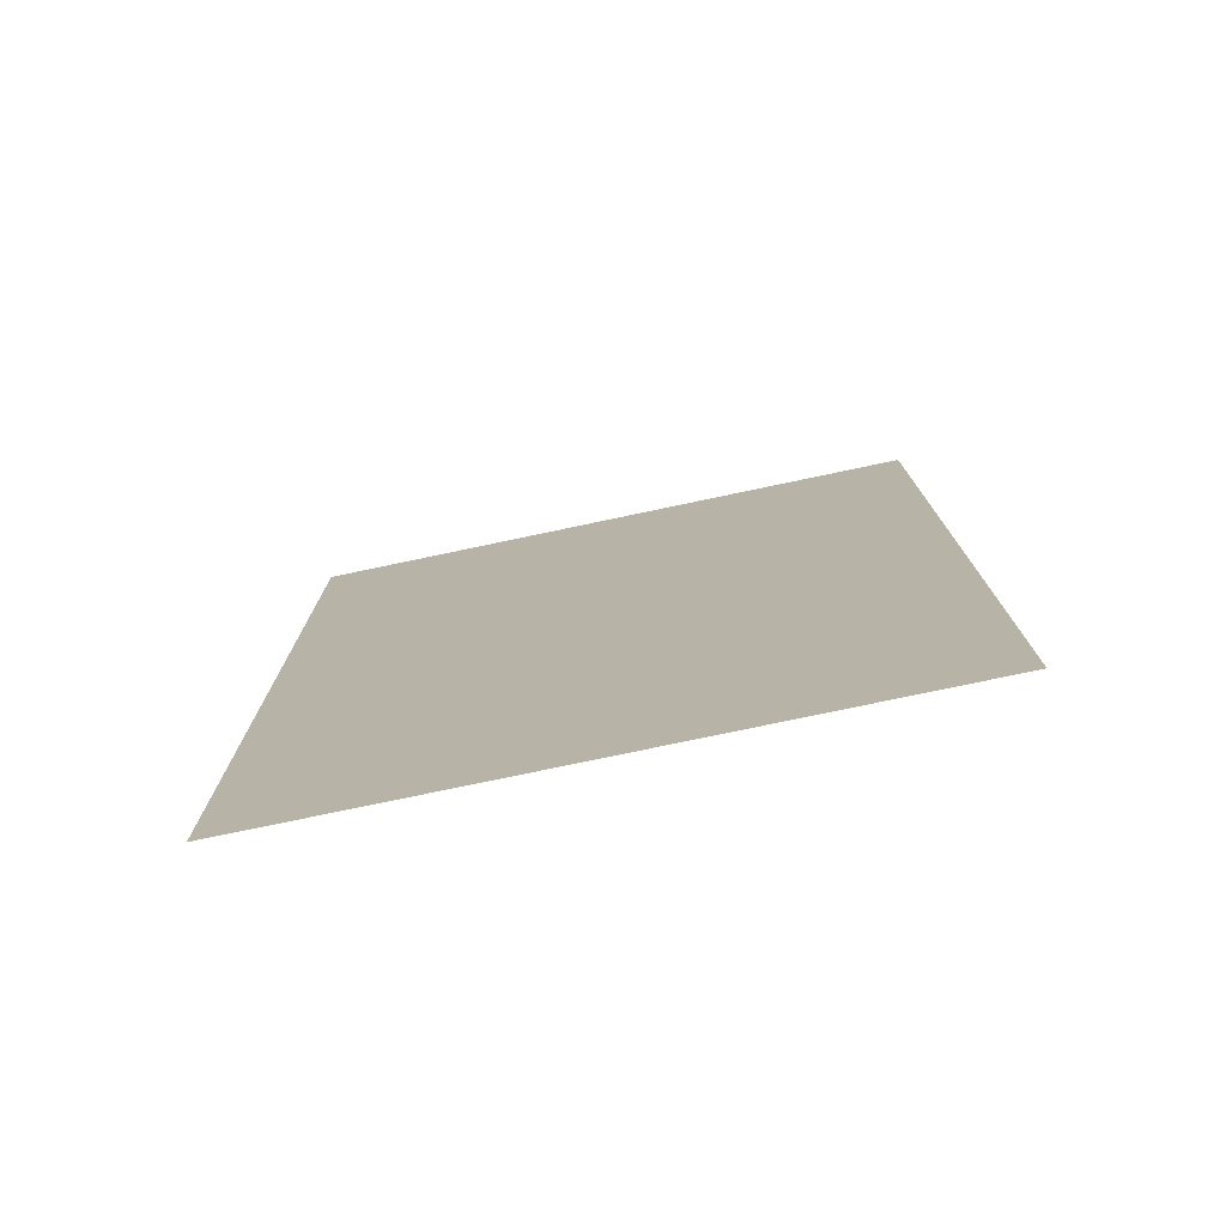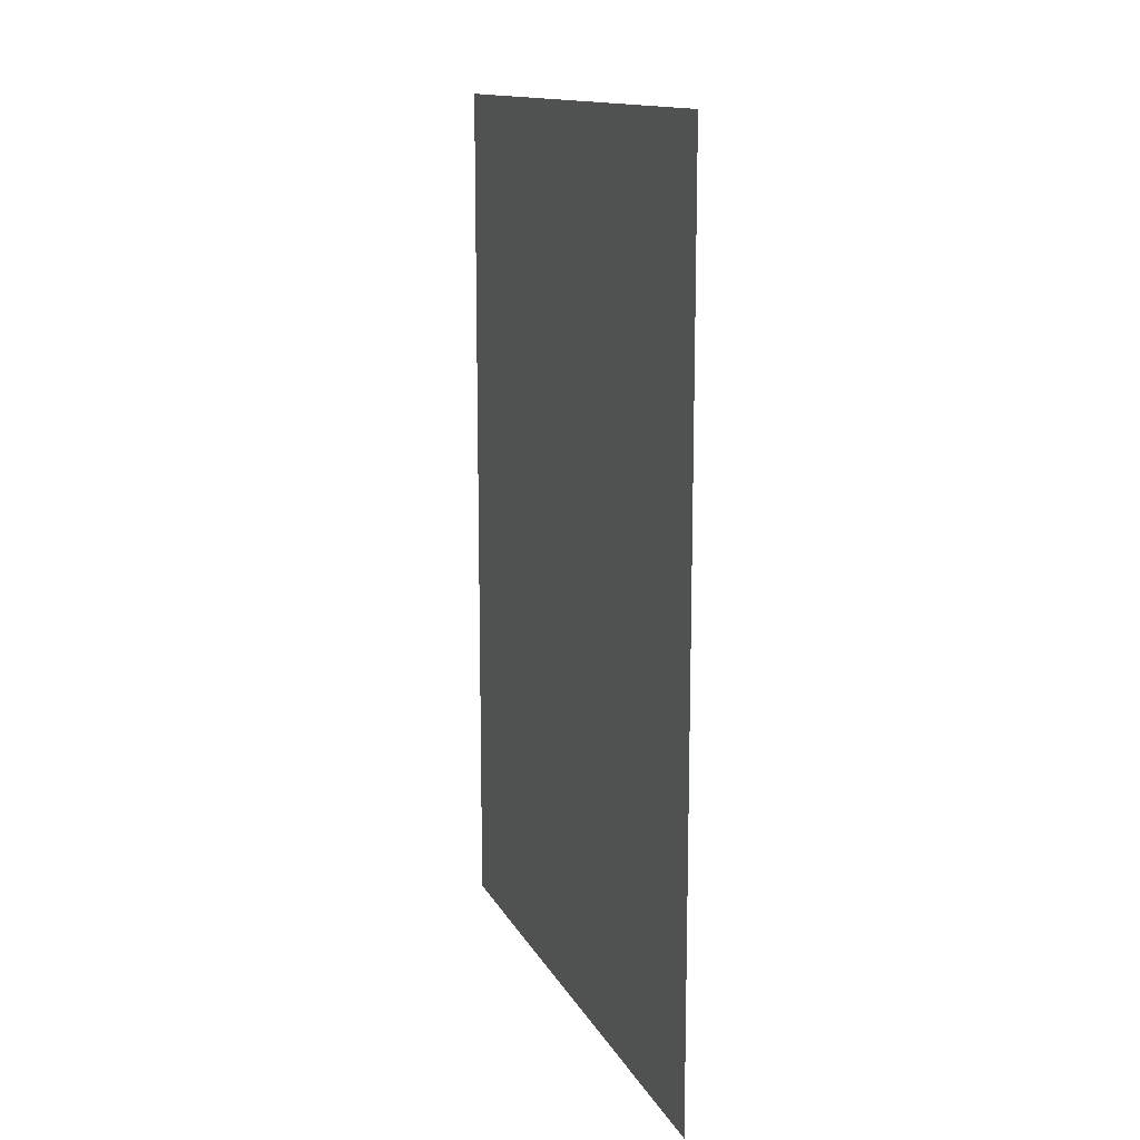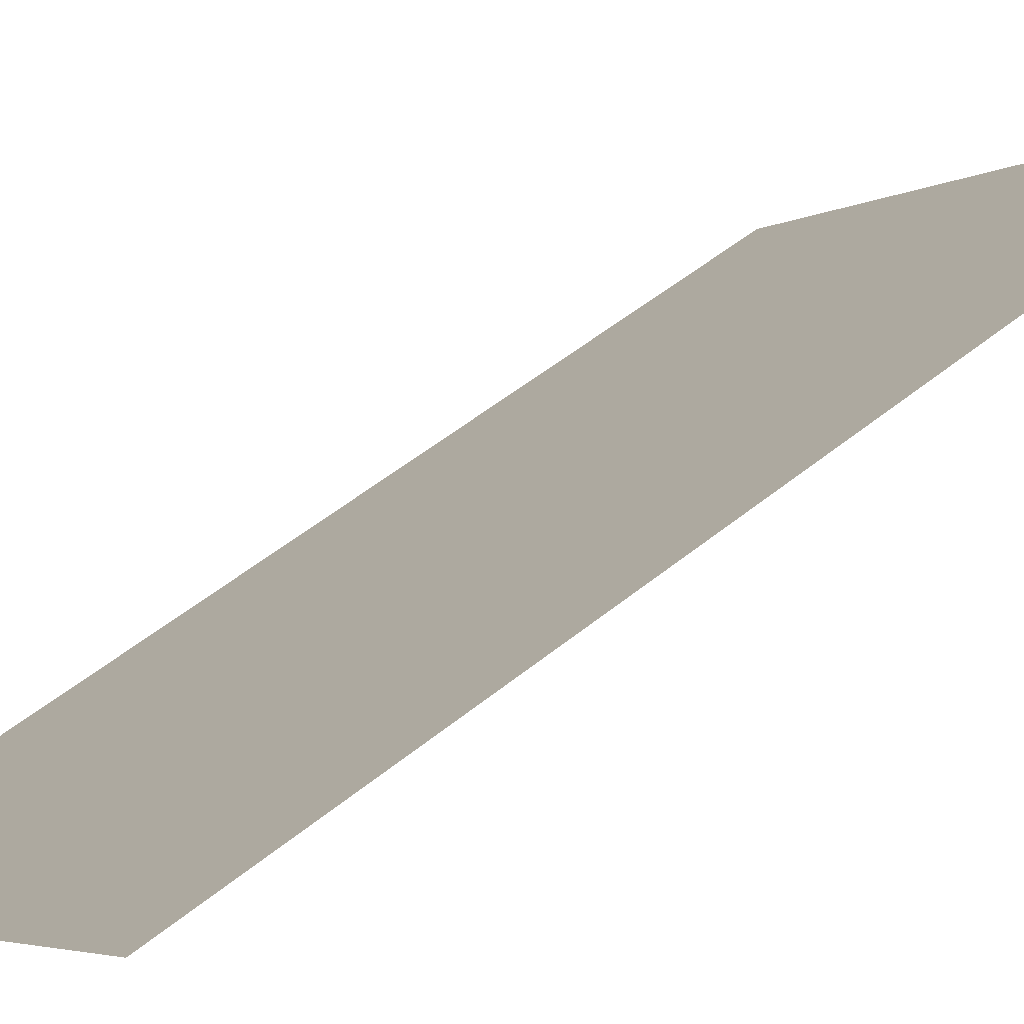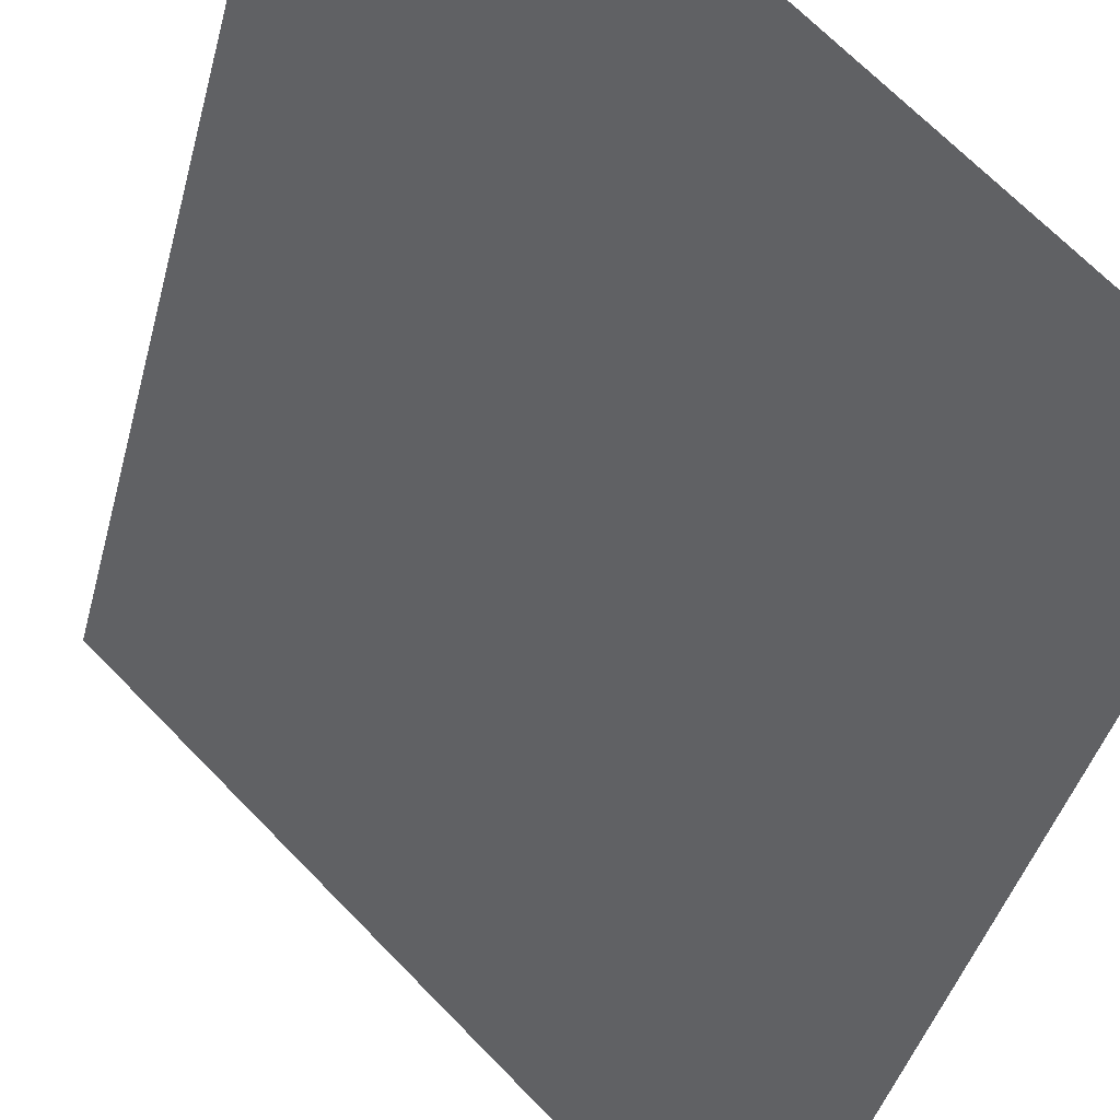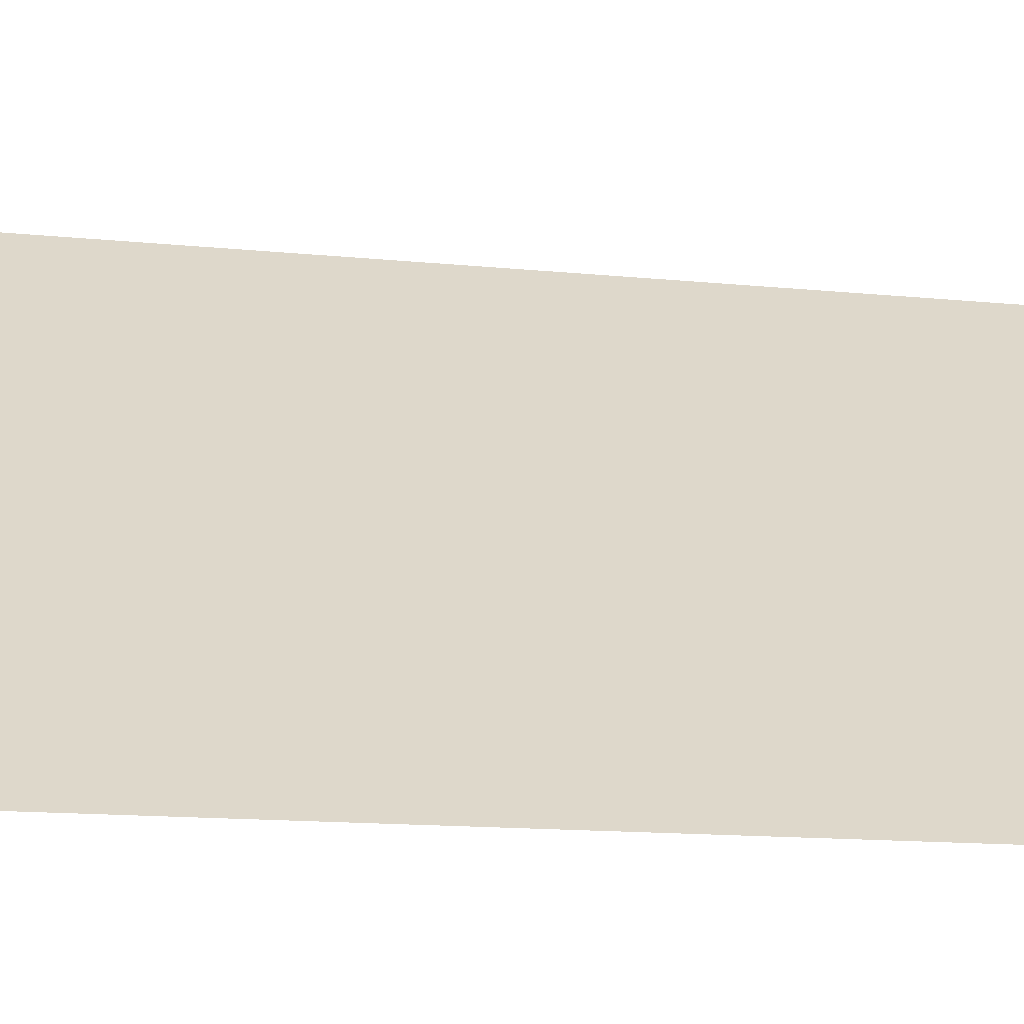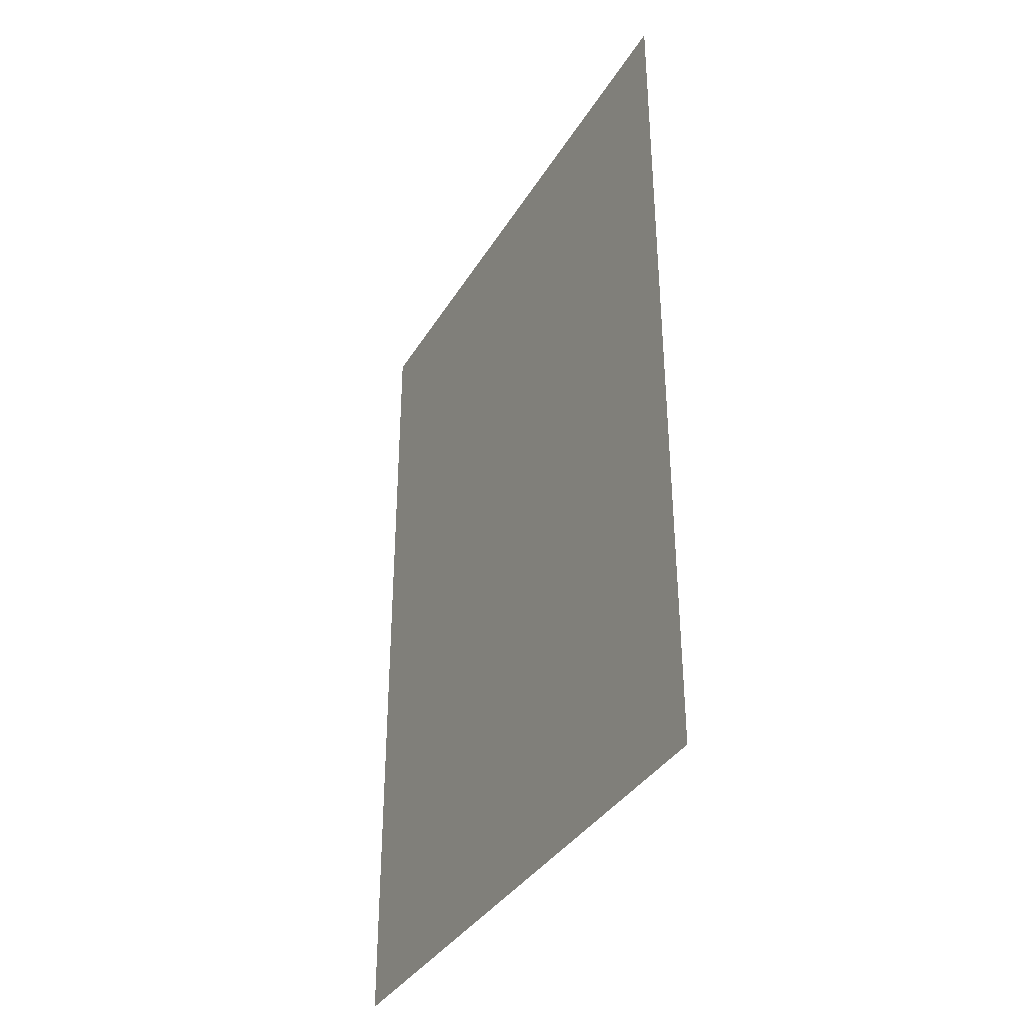
<metadata>
{"format":"obj","ext":"obj","renderer":"f3d","projection":"perspective","resolution":1024,"background":"white","views":[{"elev":-76.7,"azim":-123.1,"up":"+Y"},{"elev":13.5,"azim":116.3,"up":"+Y"},{"elev":49.5,"azim":-132.2,"up":"+Z"},{"elev":-37.0,"azim":-13.0,"up":"+Z"},{"elev":-13.0,"azim":76.4,"up":"+Z"},{"elev":-36.4,"azim":107.5,"up":"+Y"}]}
</metadata>
<code>
v 1 0.5 0.5
v 1 -0.5 0.5
v 0.5 0.5 1
v 0.5 -0.5 1
f 4 2 1
f 4 1 3

</code>
